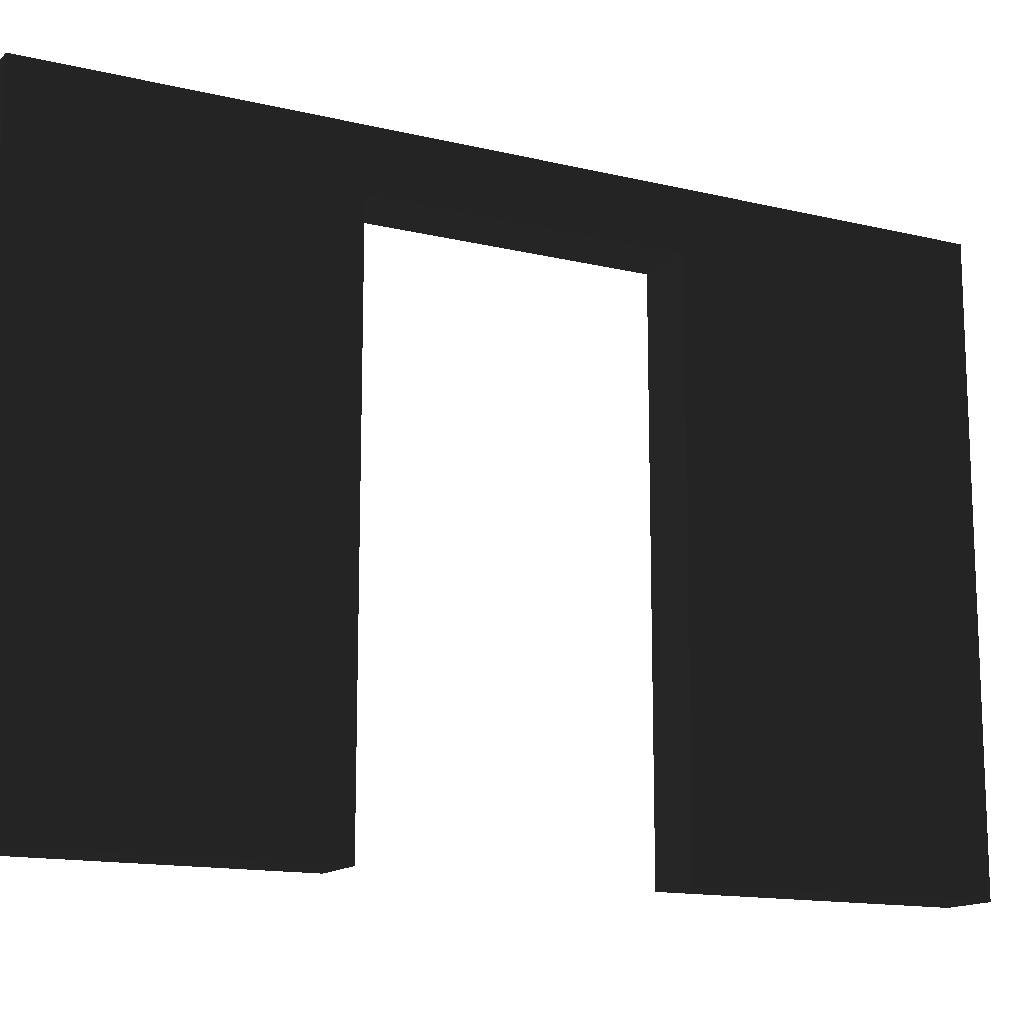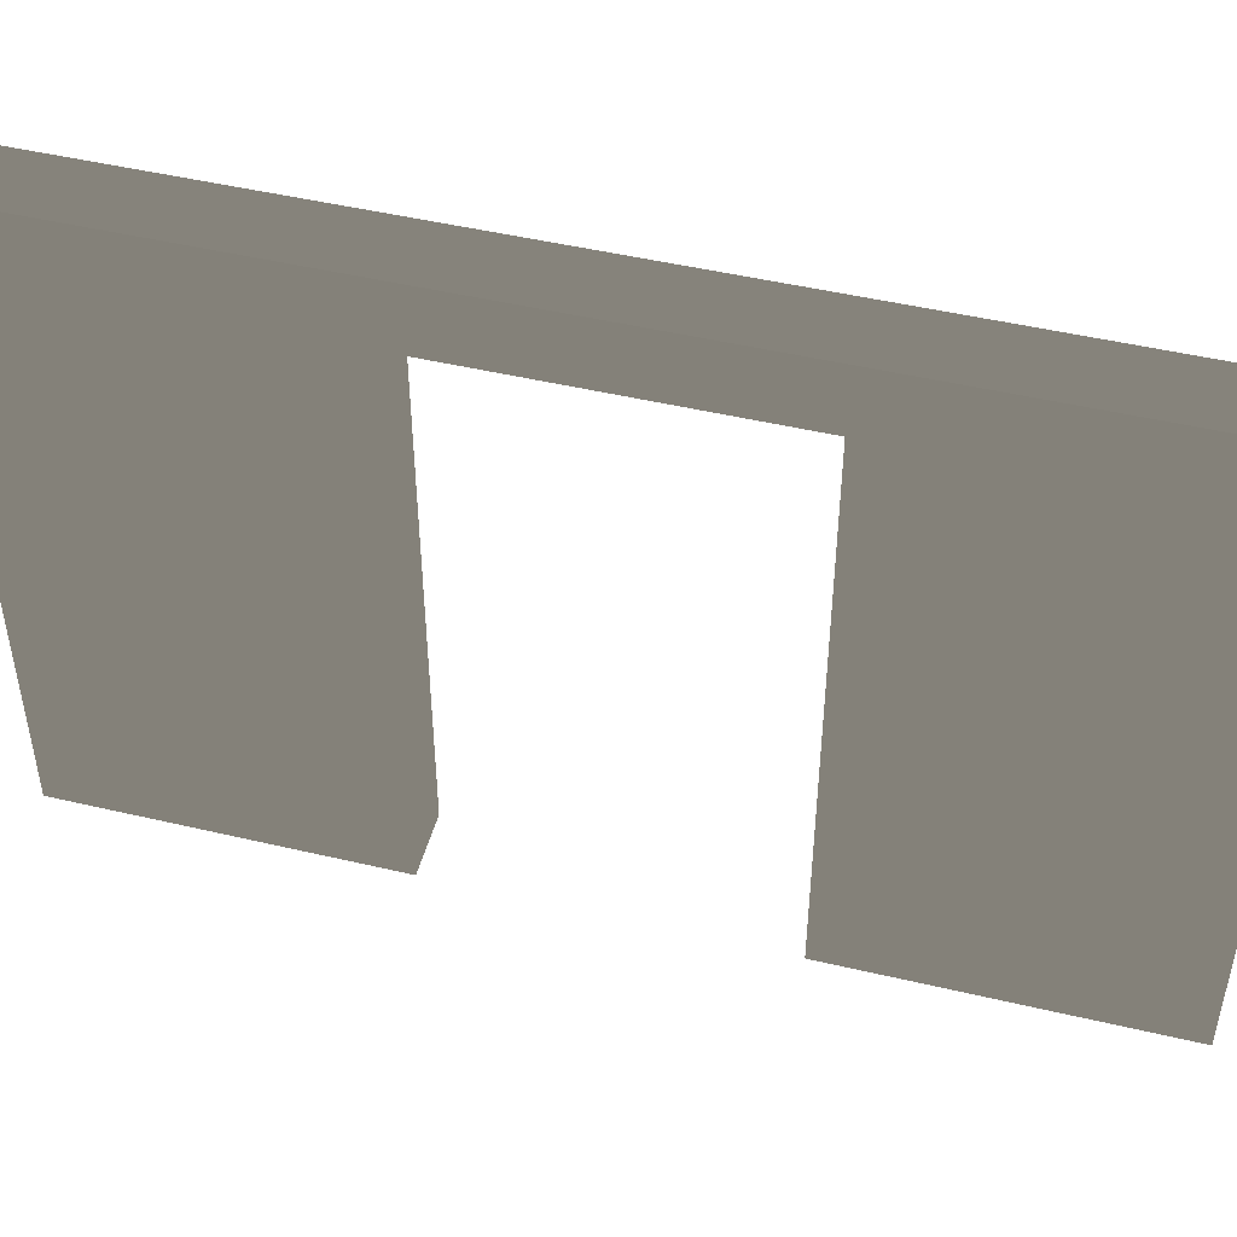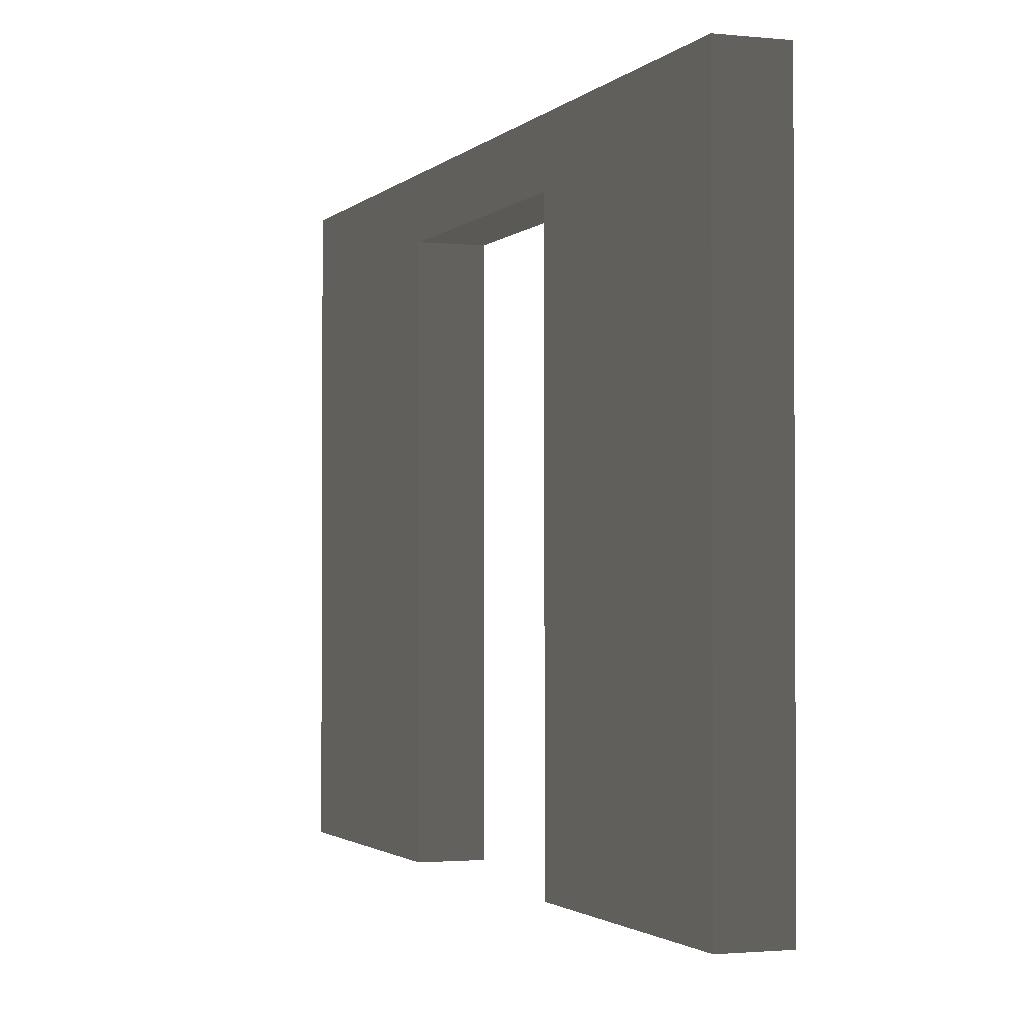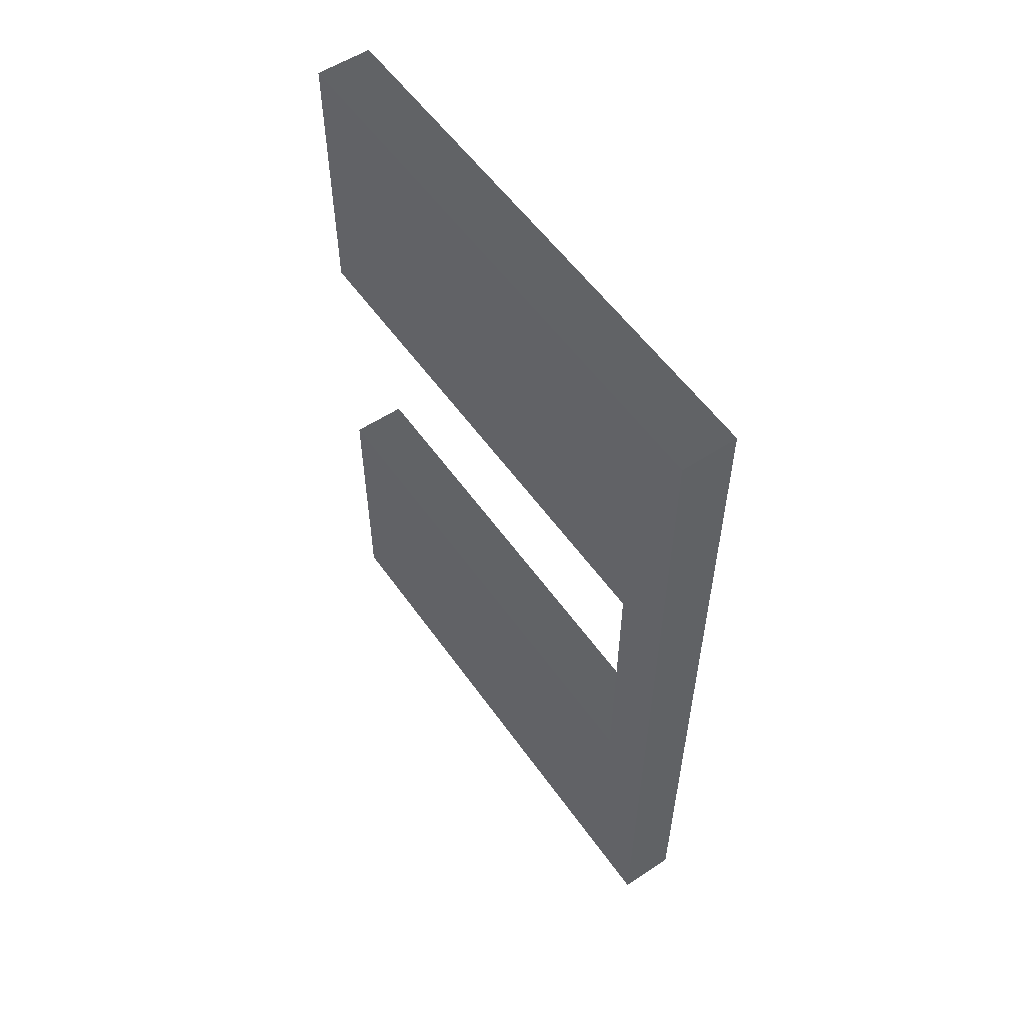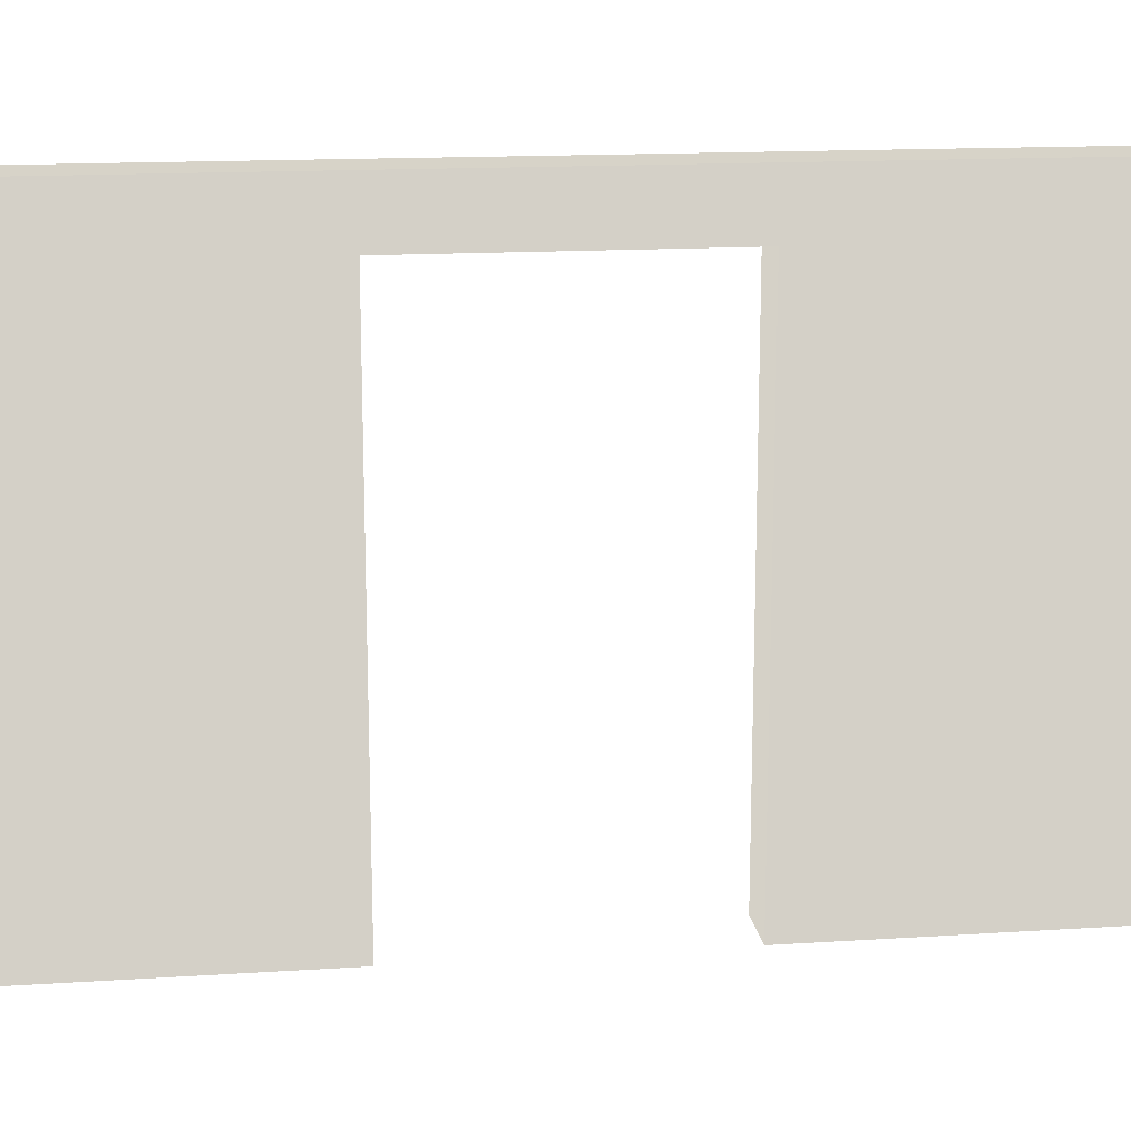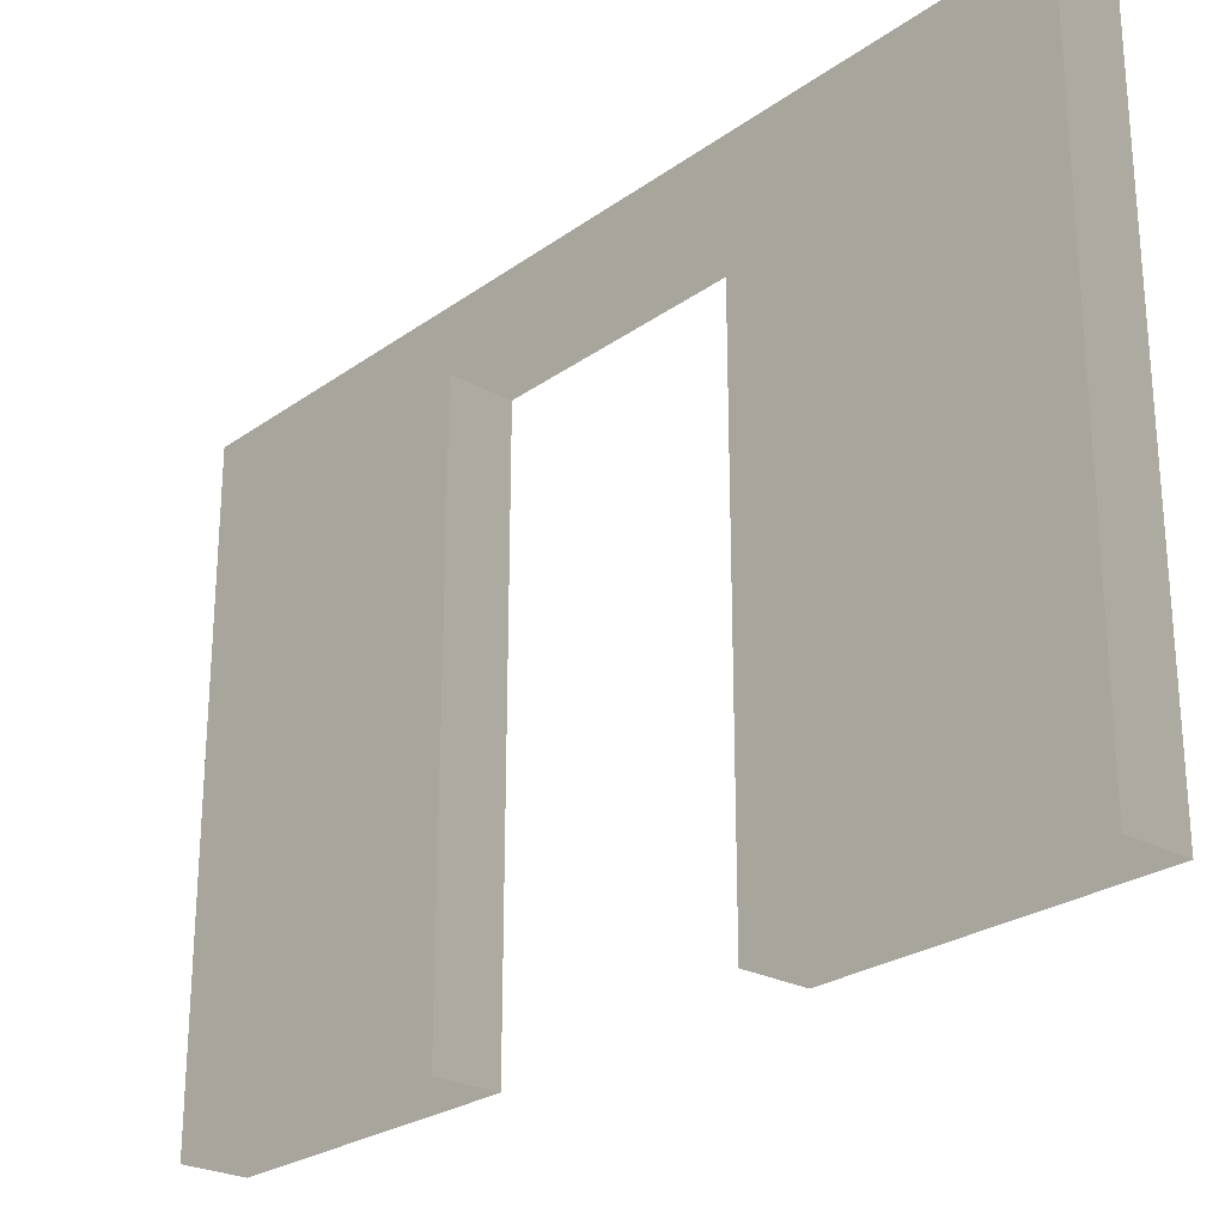
<metadata>
{"format":"obj","ext":"obj","renderer":"f3d","projection":"perspective","resolution":1024,"background":"white","views":[{"elev":-14.2,"azim":-117.8,"up":"+Y"},{"elev":48.1,"azim":-75.2,"up":"+Y"},{"elev":-1.8,"azim":-20.6,"up":"+Y"},{"elev":55.7,"azim":145.3,"up":"+Z"},{"elev":15.6,"azim":82.4,"up":"+Y"},{"elev":-25.2,"azim":138.8,"up":"+Y"}]}
</metadata>
<code>
v 24 1 16
v 24 1 6
v 24 19 6
v 24 21 16
v 22 1 6
v 22 1 16
v 22 21 16
v 22 19 6
v 22 1 16
v 24 1 16
v 24 21 16
v 22 21 16
v 22 19 6
v 24 19 6
v 24 1 6
v 22 1 6
v 24 21 16
v 24 19 6
v 24 19 -4
v 24 21 -14
v 22 19 6
v 22 21 16
v 22 21 -14
v 22 19 -4
v 22 21 16
v 24 21 16
v 24 21 -14
v 22 21 -14
v 22 19 -4
v 24 19 -4
v 24 19 6
v 22 19 6
v 24 21 -14
v 24 19 -4
v 24 1 -4
v 24 1 -14
v 22 19 -4
v 22 21 -14
v 22 1 -14
v 22 1 -4
v 22 21 -14
v 24 21 -14
v 24 1 -14
v 22 1 -14
v 22 1 -4
v 24 1 -4
v 24 19 -4
v 22 19 -4
v 22 1 6
v 24 1 6
v 24 1 16
v 22 1 16
v 22 1 -4
v 22 1 -14
v 24 1 -14
v 24 1 -4
f 1 2 3
f 1 3 4
f 5 6 7
f 5 7 8
f 9 10 11
f 9 11 12
f 13 14 15
f 13 15 16
f 17 18 19
f 17 19 20
f 21 22 23
f 21 23 24
f 25 26 27
f 25 27 28
f 29 30 31
f 29 31 32
f 33 34 35
f 33 35 36
f 37 38 39
f 37 39 40
f 41 42 43
f 41 43 44
f 45 46 47
f 45 47 48
f 49 50 51
f 49 51 52
f 53 54 55
f 53 55 56

</code>
